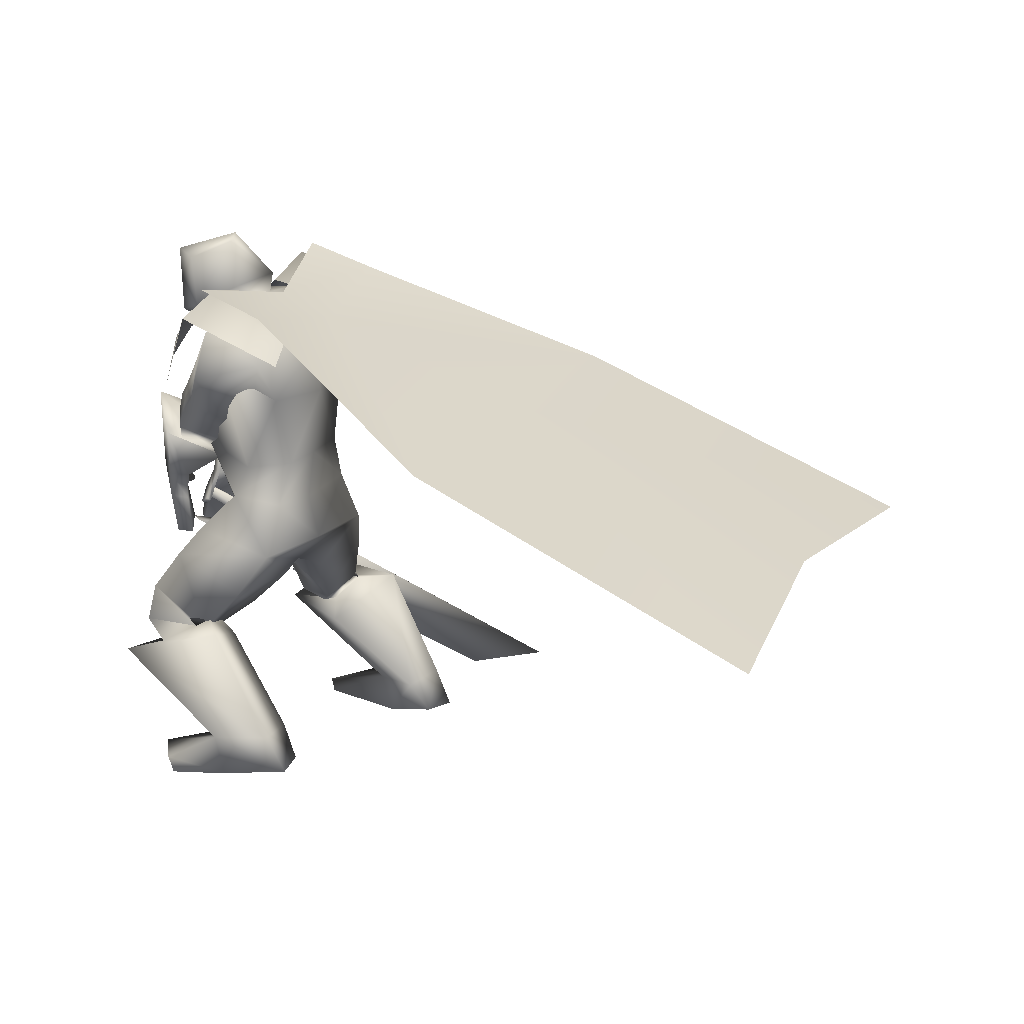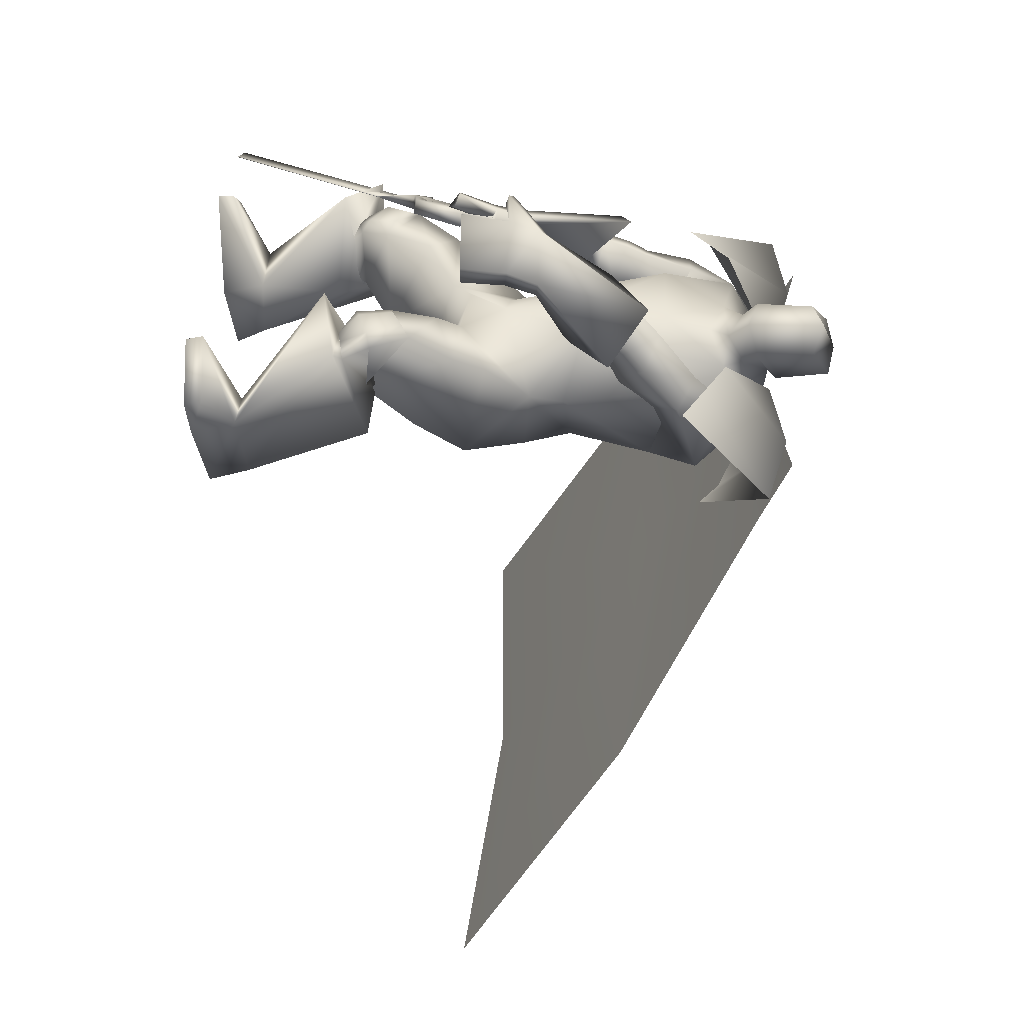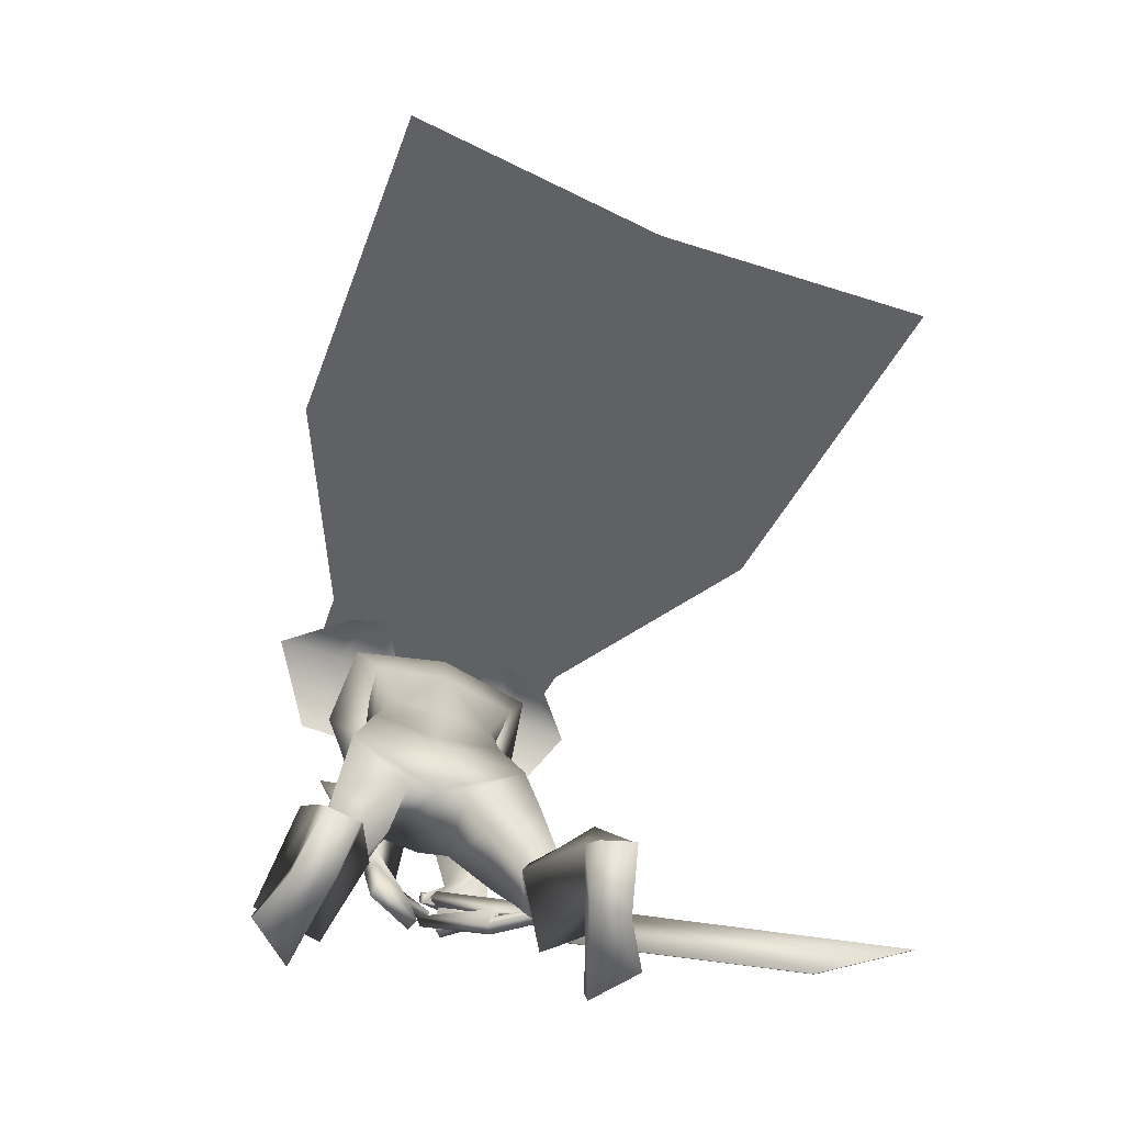
<metadata>
{"format":"obj","ext":"obj","renderer":"f3d","projection":"perspective","resolution":1024,"background":"white","views":[{"elev":14.5,"azim":88.3,"up":"+Y"},{"elev":73.5,"azim":90.5,"up":"+Z"},{"elev":-71.3,"azim":133.1,"up":"+Y"}]}
</metadata>
<code>
o Cube_Cube.001
v 0.4197 0.417 -0.02823
v 0.07354 0.431 -0.1822
v 0.2633 0.3617 0.3261
v -0.09785 0.3892 0.16
v 0.5246 0.3138 0.01312
v -0.03809 0.3442 -0.2404
v 0.3991 0.2505 0.3436
v -0.2123 0.297 0.06243
v 0.2427 0.4929 0.1034
v 0.1001 0.5038 0.03783
v 0.5917 0.469 0.2711
v -0.254 0.5334 -0.1178
v 0.4885 0.5351 0.2253
v -0.1448 0.5833 -0.06597
v 0.1999 0.4824 0.006101
v 0.5795 0.4639 0.05534
v -0.08372 0.5144 -0.2497
v 0.265 0.4184 -0.1462
v 1.107 0.1235 -0.3955
v -0.1246 0.2172 -0.9618
v 0.4776 0.194 -0.6456
v 1.533 -0.3065 -1.261
v 0.2012 -0.2051 -1.874
v 0.8435 -0.1978 -1.506
v -0.1583 -0.2067 0.2763
v -0.1547 -0.2308 0.2922
v -0.2679 -0.3356 0.1057
v -0.2628 -0.3693 0.1279
v -0.1457 -0.3045 0.3364
v -0.3311 -0.4101 0.007346
v -0.3446 -0.3952 -0.02477
v -0.2655 -0.4041 0.1351
v -0.2579 -0.4311 0.1597
v -0.323 -0.4212 0.02736
v -0.3307 -0.4393 0.01872
v -0.3445 -0.4281 -0.01274
v -0.3413 -0.4447 -0.000408
v -0.3457 -0.4231 -0.05686
v -0.3226 -0.5419 0.03144
v -0.8357 -1.005 -0.8176
v -0.7144 -0.997 -0.5804
v -0.7127 -0.9973 -0.5812
v -0.834 -1.005 -0.8184
v -0.321 -0.5421 0.03061
v -0.3441 -0.4234 -0.05769
v -0.3083 -0.4507 -0.01708
v -0.3115 -0.4341 -0.02941
v -0.2977 -0.4453 0.002047
v -0.29 -0.4272 0.01069
v -0.2249 -0.4371 0.143
v -0.2325 -0.4101 0.1184
v -0.3116 -0.4012 -0.04144
v -0.2981 -0.4161 -0.009325
v -0.1127 -0.3105 0.3197
v -0.2298 -0.3753 0.1112
v -0.2349 -0.3416 0.089
v -0.1217 -0.2368 0.2755
v -0.1253 -0.2127 0.2596
v 0.2945 0.4625 0.05789
v 0.0323 0.472 0.000554
v 0.1711 0.4369 -0.008147
v 0.216 0.367 0.203
v 0.0388 0.3735 0.1643
v 0.1202 0.3321 0.213
v 0.4437 0.3002 0.07198
v -0.03601 0.3659 -0.1592
v 0.3383 0.3822 0.2323
v -0.06958 0.4072 0.04784
v 0.2327 0.3308 -0.09038
v 0.2265 0.1839 -0.1013
v 0.3925 0.1843 0.02375
v 0.01415 0.2119 -0.1566
v 0.2137 0.2009 0.2844
v -0.05458 0.2214 0.161
v 0.08325 0.2185 0.2125
v 0.2842 0.2389 0.1989
v -0.03353 0.238 0.05681
v 0.145 0.007712 0.2476
v -0.006701 0.01926 0.1778
v 0.06248 0.01906 0.2281
v 0.2891 -0.04216 0.1211
v -0.01003 -0.01938 -0.01645
v 0.1994 -0.01467 -0.07512
v 0.3287 -0.02176 -0.01467
v 0.06963 -0.002035 -0.1338
v 0.2672 0.1599 0.2909
v -0.1584 0.1819 0.06239
v 0.1738 0.1986 0.3081
v -0.1099 0.17 0.1519
v 0.2413 0.08009 0.1726
v -0.08321 0.08989 -0.02081
v 0.1356 0.1833 0.2121
v -0.02173 0.1293 0.1135
v 0.1838 0.06576 0.3349
v -0.1855 0.06298 0.1158
v 0.1094 0.1103 0.3406
v -0.1356 0.06455 0.1869
v 0.1871 0.02352 0.209
v -0.1052 0.01726 0.02042
v 0.08139 0.1077 0.2482
v -0.0506 0.04018 0.1481
v 0.1374 0.1595 0.3287
v -0.1222 0.1199 0.1769
v 0.2206 0.1233 0.3187
v -0.1701 0.1295 0.0998
v 0.2101 0.06121 0.1959
v -0.09257 0.06005 0.00913
v 0.1044 0.1508 0.2345
v -0.03548 0.08764 0.1382
v 0.2813 0.06514 0.3616
v -0.2559 0.1136 0.06394
v 0.1398 0.1651 0.3961
v -0.1736 0.1318 0.2191
v 0.1524 -0.03655 0.21
v -0.1109 -0.05177 0.02465
v -0.003078 0.08001 0.2681
v -0.03358 -0.02425 0.2102
v 0.04744 -0.1931 0.1635
v 0.2902 -0.1301 0.1634
v -0.04187 -0.1297 -0.01618
v 0.1998 -0.1569 -0.05767
v 0.3691 -0.1423 0.02499
v 0.04484 -0.125 -0.1529
v 0.1209 -0.3048 0.2205
v -0.03253 -0.3302 0.1156
v 0.01953 -0.2819 0.1878
v 0.2182 -0.4011 0.02009
v 0.09502 -0.4035 -0.0865
v 0.1434 -0.3717 -0.01576
v 0.4046 -0.2978 0.06378
v -0.01306 -0.2735 -0.2021
v 0.2011 -0.2851 -0.08508
v 0.2288 -0.4324 0.4237
v -0.3016 -0.4302 -0.0436
v 0.1289 -0.4843 0.3554
v -0.2185 -0.5121 0.01752
v 0.1927 -0.5757 0.2394
v -0.1209 -0.5736 -0.09464
v 0.301 -0.5558 0.2674
v -0.1675 -0.518 -0.1821
v 0.1349 -0.3661 0.3181
v -0.1618 -0.3972 0.07584
v 0.257 -0.323 0.3436
v -0.2163 -0.3232 -0.01204
v 0.3642 -0.4252 0.1557
v -0.07575 -0.3866 -0.1993
v 0.2772 -0.5968 0.3996
v -0.3156 -0.56 -0.1287
v 0.1869 -0.6124 0.329
v -0.2319 -0.615 -0.07077
v 0.2103 -0.5486 0.2232
v -0.122 -0.5796 -0.1207
v 0.3021 -0.5199 0.25
v -0.1624 -0.5243 -0.1933
v 0.1359 -0.5669 0.3614
v -0.2341 -0.5829 -0.009761
v 0.2639 -0.5281 0.4441
v -0.3364 -0.4983 -0.09503
v 0.1755 -0.5724 0.254
v -0.1344 -0.5911 -0.08336
v 0.3049 -0.5421 0.2931
v -0.1946 -0.5204 -0.1862
v 0.2238 -0.5357 0.445
v -0.3306 -0.5169 -0.05846
v 0.1587 -0.5581 0.3973
v -0.2734 -0.5632 -0.01765
v 0.2023 -0.6084 0.3818
v -0.2823 -0.593 -0.0665
v 0.235 -0.6027 0.4074
v -0.3126 -0.573 -0.08754
v 0.1502 -0.4736 0.3945
v -0.2603 -0.4955 0.008989
v 0.1964 -0.4497 0.426
v -0.2987 -0.4577 -0.01922
v 0.4111 -0.9881 0.2104
v -0.2781 -0.9857 -0.3428
v 0.3196 -0.9807 0.1343
v -0.169 -0.984 -0.2964
v 0.3797 -0.9489 -0.009124
v -0.07153 -0.9546 -0.4211
v 0.4745 -0.9603 0.01957
v -0.1434 -0.9556 -0.4902
v 0.1177 -0.6426 0.4375
v -0.3198 -0.6287 0.027
v 0.308 -0.6124 0.5073
v -0.4262 -0.5375 -0.1225
v 0.1836 -0.6044 0.1861
v -0.1001 -0.6481 -0.1156
v 0.4139 -0.5392 0.2297
v -0.1824 -0.5223 -0.3068
v 0.2988 -0.8699 0.1532
v -0.1822 -0.8746 -0.2676
v 0.3927 -0.876 0.2384
v -0.2961 -0.8617 -0.3168
v 0.3462 -0.8524 0.02637
v -0.08261 -0.8735 -0.3605
v 0.4655 -0.8538 0.07285
v -0.1687 -0.8489 -0.448
v 0.382 -0.9421 0.3853
v -0.4217 -0.942 -0.2423
v 0.2219 -0.9436 0.4051
v -0.3719 -0.9436 -0.08889
v 0.2301 -0.9864 0.4043
v -0.3747 -0.9864 -0.09659
v 0.3905 -0.9878 0.3695
v -0.4109 -0.9877 -0.2567
v 0.0219 -0.3085 0.3698
v -0.2702 -0.3164 0.1798
v -0.1274 -0.3075 0.3669
v -0.2074 -0.3138 0.3153
v 0.04003 -0.31 0.3219
v -0.2427 -0.3463 0.1487
v -0.1291 -0.2977 0.3325
v -0.1759 -0.3262 0.3036
v -0.06567 -0.108 0.4129
v -0.1666 -0.1532 0.2694
v 0.06899 -0.1123 0.3836
v -0.2297 -0.1537 0.1599
v 0.07407 -0.1167 0.3255
v -0.1891 -0.17 0.1236
v -0.06676 -0.08826 0.3803
v -0.1481 -0.163 0.2495
v 0.2713 0.2889 0.268
v -0.09442 0.293 0.08964
v 0.3599 0.244 0.2667
v -0.1551 0.2987 0.01127
v 0.2899 0.1671 0.09844
v -0.01777 0.1827 -0.07119
v 0.211 0.2776 0.1492
v 0.02416 0.2427 0.05392
v 0.1253 0.1255 0.2103
v -0.03679 0.07422 0.09973
v 0.1753 0.08278 0.1921
v -0.06396 0.06088 0.03857
v 0.1152 0.1011 0.2177
v -0.04649 0.04881 0.103
v 0.164 0.06499 0.1994
v -0.07056 0.04054 0.04492
v 0.144 0.1405 0.1984
v -0.03135 0.09547 0.08433
v 0.1897 0.09371 0.1816
v -0.05903 0.07659 0.02568
v 0.1789 -0.1617 0.1744
v -0.007624 -0.1789 0.07764
v 0.2574 -0.2437 0.2751
v -0.1322 -0.25 0.03825
v 0.05854 0.05738 0.3467
v -0.1343 -0.005989 0.2081
v 0.1451 0.0118 0.334
v -0.1854 -0.002966 0.1238
v 0.1289 -0.01342 0.2474
v -0.1193 -0.04037 0.07248
v 0.03906 0.05452 0.2809
v -0.07444 -0.02397 0.1798
v -0.102 -0.1853 0.3825
v -0.1737 -0.2152 0.2965
v 0.03938 -0.1908 0.3854
v -0.2406 -0.2208 0.1656
v 0.05171 -0.196 0.3327
v -0.2081 -0.251 0.1333
v -0.1034 -0.1681 0.352
v -0.1562 -0.2317 0.279
v -0.1708 -0.1812 0.3308
v -0.1123 -0.2571 0.2965
v -0.1718 -0.1943 0.3371
v -0.1064 -0.2477 0.306
v -0.1819 -0.1713 0.3544
v -0.09782 -0.2433 0.277
v -0.1836 -0.1856 0.361
v -0.0909 -0.2336 0.2873
v 0.1443 0.474 0.0507
v 0.2075 0.4848 0.1503
v 0.08103 0.4848 0.1503
v 0.1443 0.5326 0.04092
v 0.2255 0.5058 0.1399
v 0.06305 0.5058 0.1399
v 0.2184 0.6403 0.1586
v 0.07009 0.6403 0.1586
v 0.1443 0.6568 0.1514
v 0.208 0.4172 0.2145
v 0.08047 0.4172 0.2145
v 0.1443 0.3777 0.2337
v 0.2076 0.5892 0.2792
v 0.08095 0.5892 0.2792
v 0.1443 0.6103 0.3205
v 0.2186 0.4509 0.266
v 0.0699 0.4509 0.266
v 0.1443 0.4236 0.3132
v 0.3312 0.3061 0.3349
v 0.4721 0.3654 -0.007555
v 0.4171 0.5246 0.1947
v -0.1551 0.3431 0.1112
v 0.01772 0.3876 -0.2113
v -0.07704 0.5623 -0.03255
v 0.001619 -0.503 -0.07331
v 0.1857 -0.4969 0.1202
f 15 13 16
f 15 16 18
f 17 14 15
f 17 15 18
f 18 16 19
f 18 19 21
f 20 17 18
f 20 18 21
f 21 19 22
f 21 22 24
f 23 20 21
f 23 21 24
f 28 32 33
f 28 33 29
f 34 30 31
f 34 31 35
f 27 30 34
f 27 34 28
f 32 34 35
f 32 35 33
f 35 31 36
f 35 36 37
f 37 36 38
f 37 38 39
f 39 38 40
f 39 40 41
f 39 41 42
f 39 42 44
f 41 40 43
f 41 43 42
f 40 38 45
f 40 45 43
f 37 39 44
f 37 44 46
f 38 36 47
f 38 47 45
f 35 37 46
f 35 46 48
f 36 31 52
f 36 52 47
f 33 35 48
f 33 48 50
f 34 32 51
f 34 51 49
f 28 34 49
f 28 49 55
f 30 27 56
f 30 56 53
f 29 33 50
f 29 50 54
f 32 28 55
f 32 55 51
f 31 30 53
f 31 53 52
f 25 26 57
f 25 57 58
f 50 51 55
f 50 55 54
f 52 53 49
f 52 49 48
f 49 53 56
f 49 56 55
f 48 49 51
f 50 48 51
f 47 52 48
f 47 48 46
f 45 47 46
f 45 46 44
f 43 45 44
f 43 44 42
f 28 29 54
f 28 54 55
f 25 58 56
f 25 56 27
f 55 56 58
f 55 58 57
f 26 28 55
f 26 55 57
f 25 27 28
f 25 28 26
f 59 62 67
f 59 67 65
f 68 63 60
f 68 60 66
f 59 65 69
f 59 69 61
f 69 66 60
f 69 60 61
f 69 65 71
f 69 71 70
f 72 66 69
f 72 69 70
f 62 64 75
f 62 75 73
f 75 64 63
f 75 63 74
f 67 62 73
f 67 73 76
f 74 63 68
f 74 68 77
f 73 75 80
f 73 80 78
f 80 75 74
f 80 74 79
f 76 73 78
f 76 78 81
f 79 74 77
f 79 77 82
f 70 71 84
f 70 84 83
f 85 72 70
f 85 70 83
f 71 76 81
f 71 81 84
f 82 77 72
f 82 72 85
f 88 102 104
f 88 104 86
f 105 103 89
f 105 89 87
f 102 96 94
f 102 94 104
f 95 97 103
f 95 103 105
f 92 108 102
f 92 102 88
f 103 109 93
f 103 93 89
f 108 100 96
f 108 96 102
f 97 101 109
f 97 109 103
f 83 84 122
f 83 122 121
f 123 85 83
f 123 83 121
f 84 81 119
f 84 119 122
f 120 82 85
f 120 85 123
f 124 126 129
f 124 129 127
f 129 126 125
f 129 125 128
f 122 130 132
f 122 132 121
f 132 131 123
f 132 123 121
f 130 127 129
f 130 129 132
f 129 128 131
f 129 131 132
f 141 135 133
f 141 133 143
f 134 136 142
f 134 142 144
f 143 133 139
f 143 139 145
f 140 134 144
f 140 144 146
f 137 159 155
f 137 155 135
f 156 160 138
f 156 138 136
f 159 151 149
f 159 149 155
f 150 152 160
f 150 160 156
f 139 161 159
f 139 159 137
f 160 162 140
f 160 140 138
f 161 153 151
f 161 151 159
f 152 154 162
f 152 162 160
f 133 157 161
f 133 161 139
f 162 158 134
f 162 134 140
f 157 147 153
f 157 153 161
f 154 148 158
f 154 158 162
f 157 133 173
f 157 173 163
f 174 134 158
f 174 158 164
f 147 157 163
f 147 163 169
f 164 158 148
f 164 148 170
f 135 155 165
f 135 165 171
f 166 156 136
f 166 136 172
f 155 149 167
f 155 167 165
f 168 150 156
f 168 156 166
f 149 147 169
f 149 169 167
f 170 148 150
f 170 150 168
f 133 135 171
f 133 171 173
f 172 136 134
f 172 134 174
f 171 165 163
f 171 163 173
f 164 166 172
f 164 172 174
f 165 167 169
f 165 169 163
f 170 168 166
f 170 166 164
f 149 183 185
f 149 185 147
f 186 184 150
f 186 150 148
f 151 187 183
f 151 183 149
f 184 188 152
f 184 152 150
f 153 189 187
f 153 187 151
f 188 190 154
f 188 154 152
f 147 185 189
f 147 189 153
f 190 186 148
f 190 148 154
f 175 177 179
f 175 179 181
f 180 178 176
f 180 176 182
f 183 191 193
f 183 193 185
f 194 192 184
f 194 184 186
f 187 195 191
f 187 191 183
f 192 196 188
f 192 188 184
f 195 179 177
f 195 177 191
f 178 180 196
f 178 196 192
f 189 197 195
f 189 195 187
f 196 198 190
f 196 190 188
f 197 181 179
f 197 179 195
f 180 182 198
f 180 198 196
f 185 193 197
f 185 197 189
f 198 194 186
f 198 186 190
f 193 175 181
f 193 181 197
f 182 176 194
f 182 194 198
f 193 191 201
f 193 201 199
f 202 192 194
f 202 194 200
f 175 193 199
f 175 199 205
f 200 194 176
f 200 176 206
f 191 177 203
f 191 203 201
f 204 178 192
f 204 192 202
f 177 175 205
f 177 205 203
f 206 176 178
f 206 178 204
f 201 203 205
f 201 205 199
f 206 204 202
f 206 202 200
f 207 209 213
f 207 213 211
f 214 210 208
f 214 208 212
f 112 215 217
f 112 217 110
f 218 216 113
f 218 113 111
f 110 217 219
f 110 219 114
f 220 218 111
f 220 111 115
f 114 219 221
f 114 221 116
f 222 220 115
f 222 115 117
f 67 223 225
f 67 225 65
f 226 224 68
f 226 68 66
f 223 88 86
f 223 86 225
f 87 89 224
f 87 224 226
f 65 225 227
f 65 227 71
f 228 226 66
f 228 66 72
f 225 86 90
f 225 90 227
f 91 87 226
f 91 226 228
f 76 229 223
f 76 223 67
f 224 230 77
f 224 77 68
f 229 92 88
f 229 88 223
f 89 93 230
f 89 230 224
f 71 227 229
f 71 229 76
f 230 228 72
f 230 72 77
f 227 90 92
f 227 92 229
f 93 91 228
f 93 228 230
f 86 104 106
f 86 106 90
f 107 105 87
f 107 87 91
f 94 98 106
f 94 106 104
f 107 99 95
f 107 95 105
f 108 92 239
f 108 239 231
f 240 93 109
f 240 109 232
f 100 108 231
f 100 231 235
f 232 109 101
f 232 101 236
f 106 98 237
f 106 237 233
f 238 99 107
f 238 107 234
f 90 106 233
f 90 233 241
f 234 107 91
f 234 91 242
f 98 100 235
f 98 235 237
f 236 101 99
f 236 99 238
f 92 90 241
f 92 241 239
f 242 91 93
f 242 93 240
f 241 233 231
f 241 231 239
f 232 234 242
f 232 242 240
f 233 237 235
f 233 235 231
f 236 238 234
f 236 234 232
f 78 80 118
f 78 118 243
f 118 80 79
f 118 79 244
f 78 243 119
f 78 119 81
f 120 244 79
f 120 79 82
f 118 126 124
f 118 124 243
f 125 126 118
f 125 118 244
f 124 141 143
f 124 143 245
f 144 142 125
f 144 125 246
f 119 243 124
f 119 124 245
f 125 244 120
f 125 120 246
f 119 245 130
f 119 130 122
f 131 246 120
f 131 120 123
f 130 245 143
f 130 143 145
f 144 246 131
f 144 131 146
f 96 247 249
f 96 249 94
f 250 248 97
f 250 97 95
f 247 112 110
f 247 110 249
f 111 113 248
f 111 248 250
f 94 249 251
f 94 251 98
f 252 250 95
f 252 95 99
f 249 110 114
f 249 114 251
f 115 111 250
f 115 250 252
f 100 253 247
f 100 247 96
f 248 254 101
f 248 101 97
f 253 116 112
f 253 112 247
f 113 117 254
f 113 254 248
f 98 251 253
f 98 253 100
f 254 252 99
f 254 99 101
f 251 114 116
f 251 116 253
f 117 115 252
f 117 252 254
f 112 116 221
f 112 221 215
f 222 117 113
f 222 113 216
f 215 255 257
f 215 257 217
f 258 256 216
f 258 216 218
f 255 209 207
f 255 207 257
f 208 210 256
f 208 256 258
f 217 257 259
f 217 259 219
f 260 258 218
f 260 218 220
f 257 207 211
f 257 211 259
f 212 208 258
f 212 258 260
f 261 213 209
f 261 209 255
f 210 214 262
f 210 262 256
f 219 259 261
f 219 261 221
f 262 260 220
f 262 220 222
f 259 211 213
f 259 213 261
f 214 212 260
f 214 260 262
f 261 255 265
f 261 265 263
f 266 256 262
f 266 262 264
f 221 261 263
f 221 263 267
f 264 262 222
f 264 222 268
f 255 215 269
f 255 269 265
f 270 216 256
f 270 256 266
f 215 221 267
f 215 267 269
f 268 222 216
f 268 216 270
f 267 263 265
f 267 265 269
f 266 264 268
f 266 268 270
f 286 280 272
f 286 272 275
f 273 281 287
f 273 287 276
f 271 274 275
f 271 275 272
f 276 274 271
f 276 271 273
f 286 275 277
f 286 277 283
f 278 276 287
f 278 287 284
f 277 275 274
f 277 274 279
f 274 276 278
f 274 278 279
f 283 277 279
f 283 279 285
f 279 278 284
f 279 284 285
f 288 282 280
f 288 280 286
f 281 282 288
f 281 288 287
f 286 283 285
f 286 285 288
f 285 284 287
f 285 287 288
f 62 280 282
f 62 282 64
f 282 281 63
f 282 63 64
f 59 272 280
f 59 280 62
f 281 273 60
f 281 60 63
f 59 61 271
f 59 271 272
f 271 61 60
f 271 60 273
f 290 1 9
f 290 9 291
f 291 11 5
f 291 5 290
f 3 289 291
f 3 291 9
f 289 7 11
f 289 11 291
f 12 294 293
f 12 293 6
f 294 10 2
f 294 2 293
f 8 292 294
f 8 294 12
f 292 4 10
f 292 10 294
f 128 295 146
f 128 146 131
f 138 140 146
f 138 146 295
f 125 142 295
f 125 295 128
f 136 138 295
f 136 295 142
f 127 130 145
f 127 145 296
f 137 296 145
f 137 145 139
f 135 141 296
f 135 296 137
f 124 127 296
f 124 296 141

</code>
